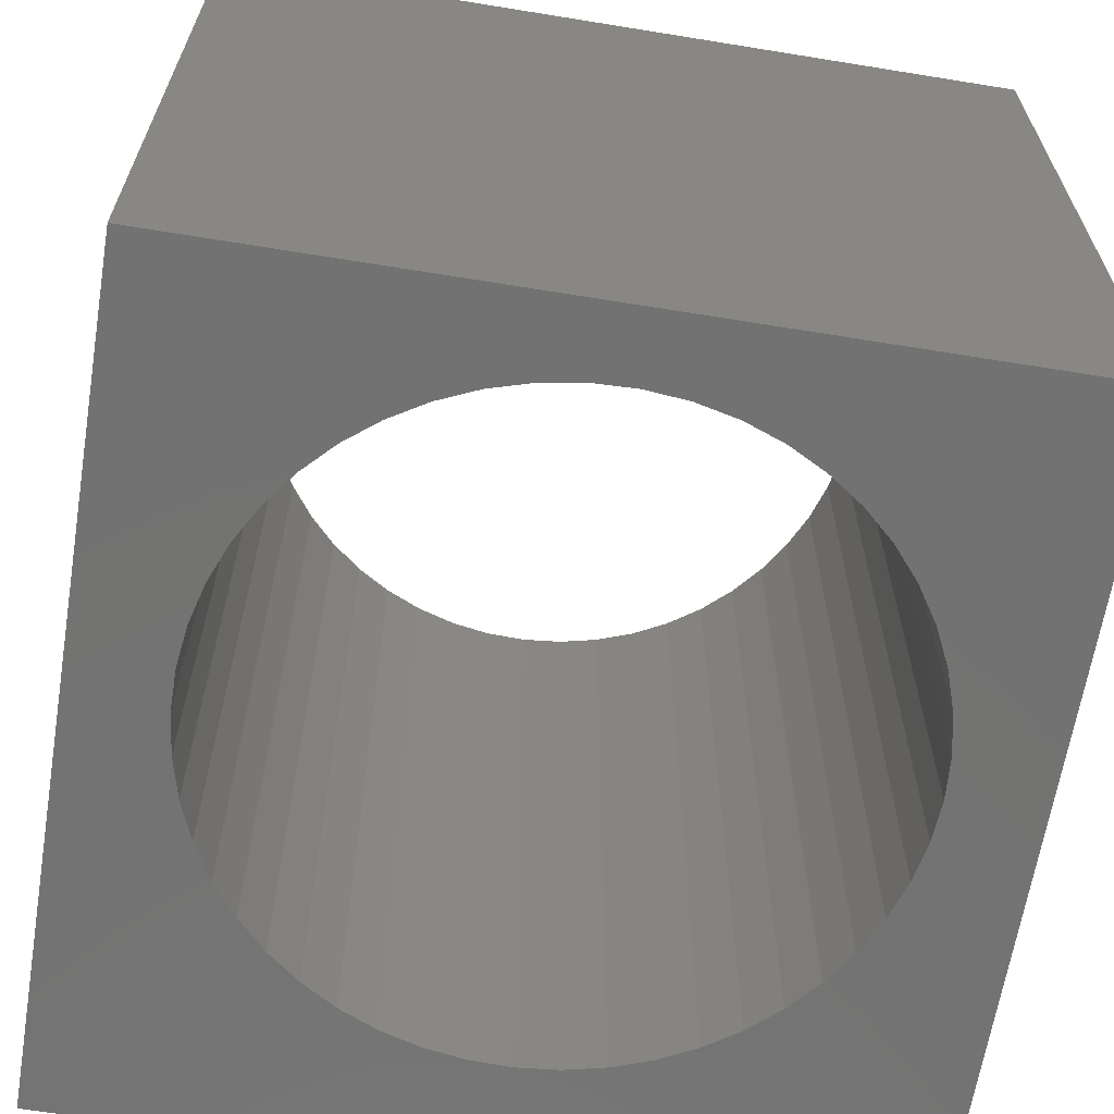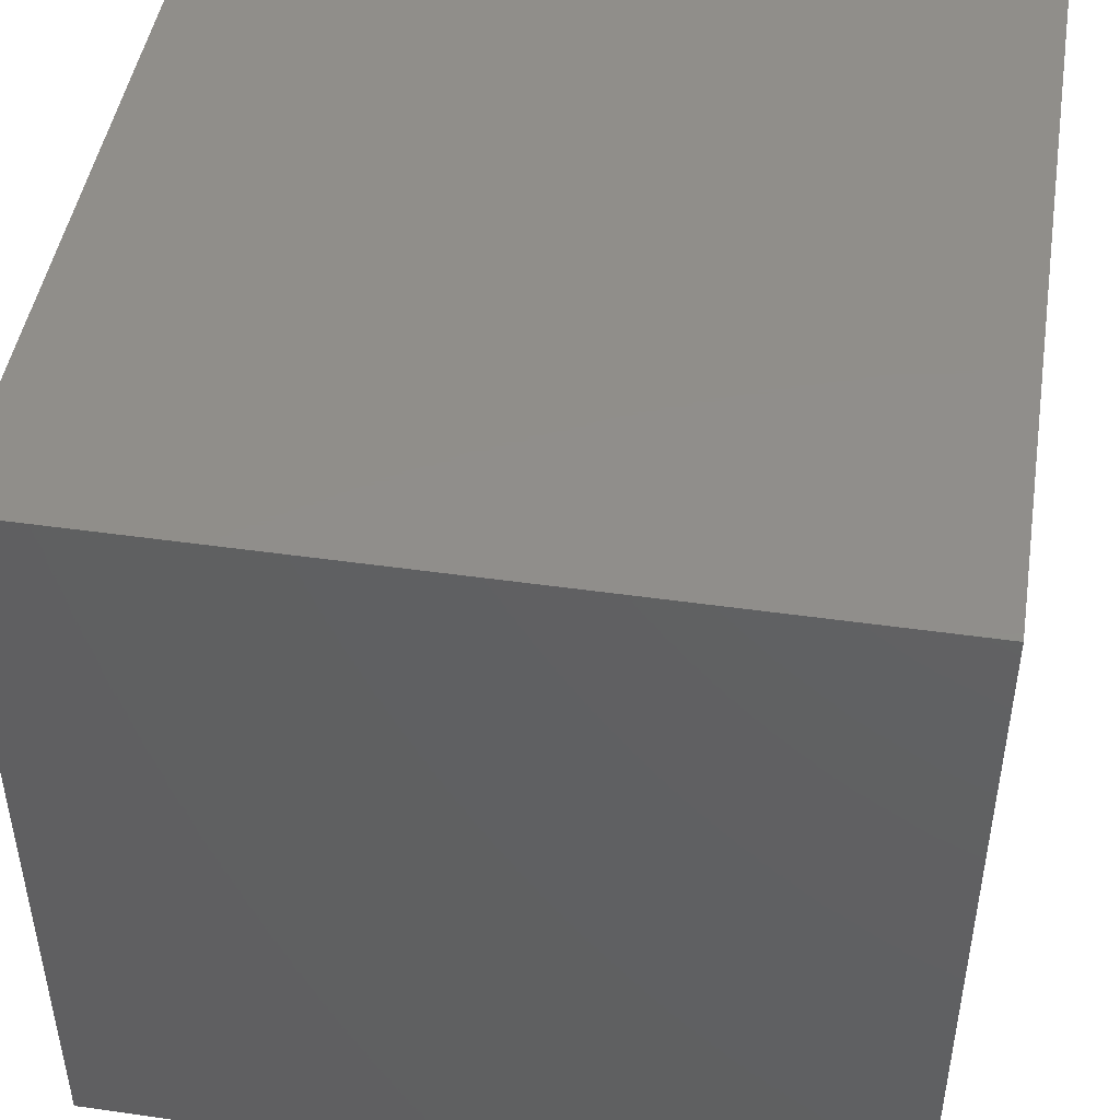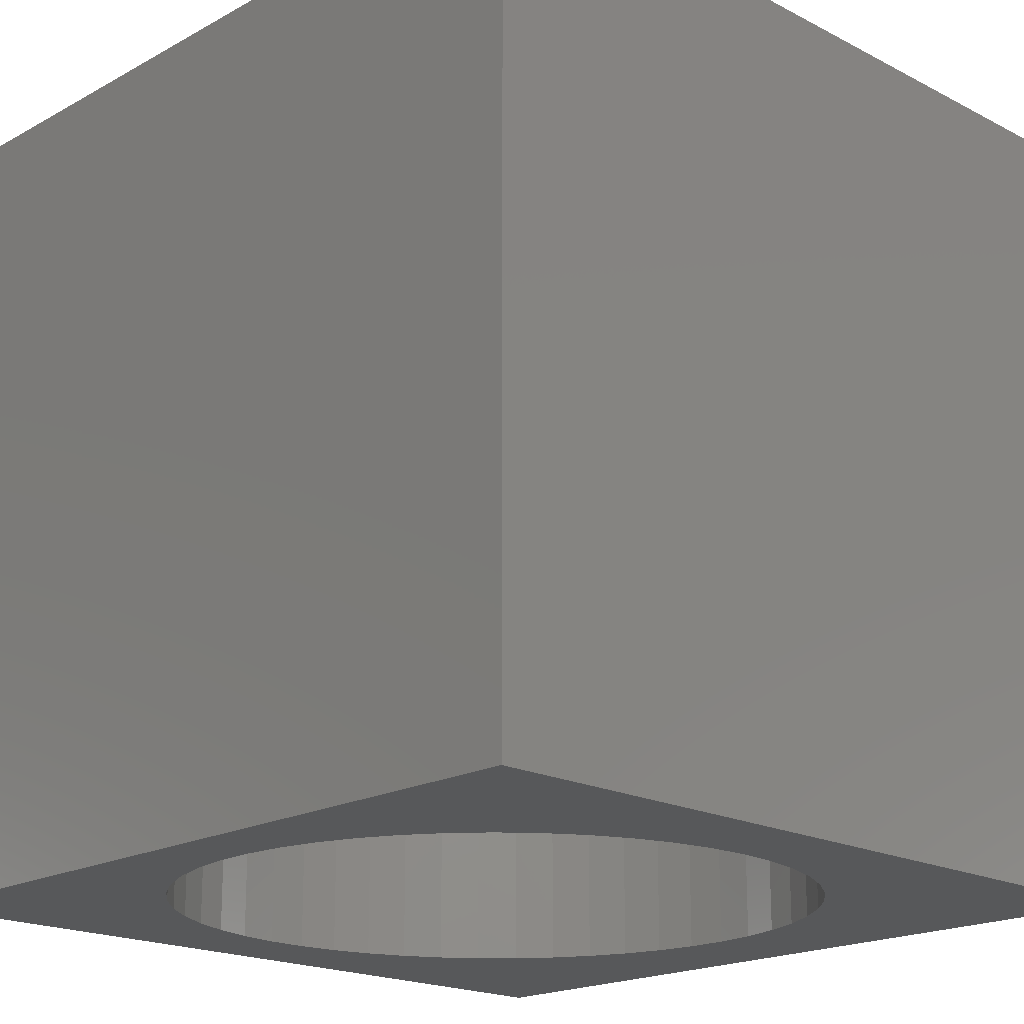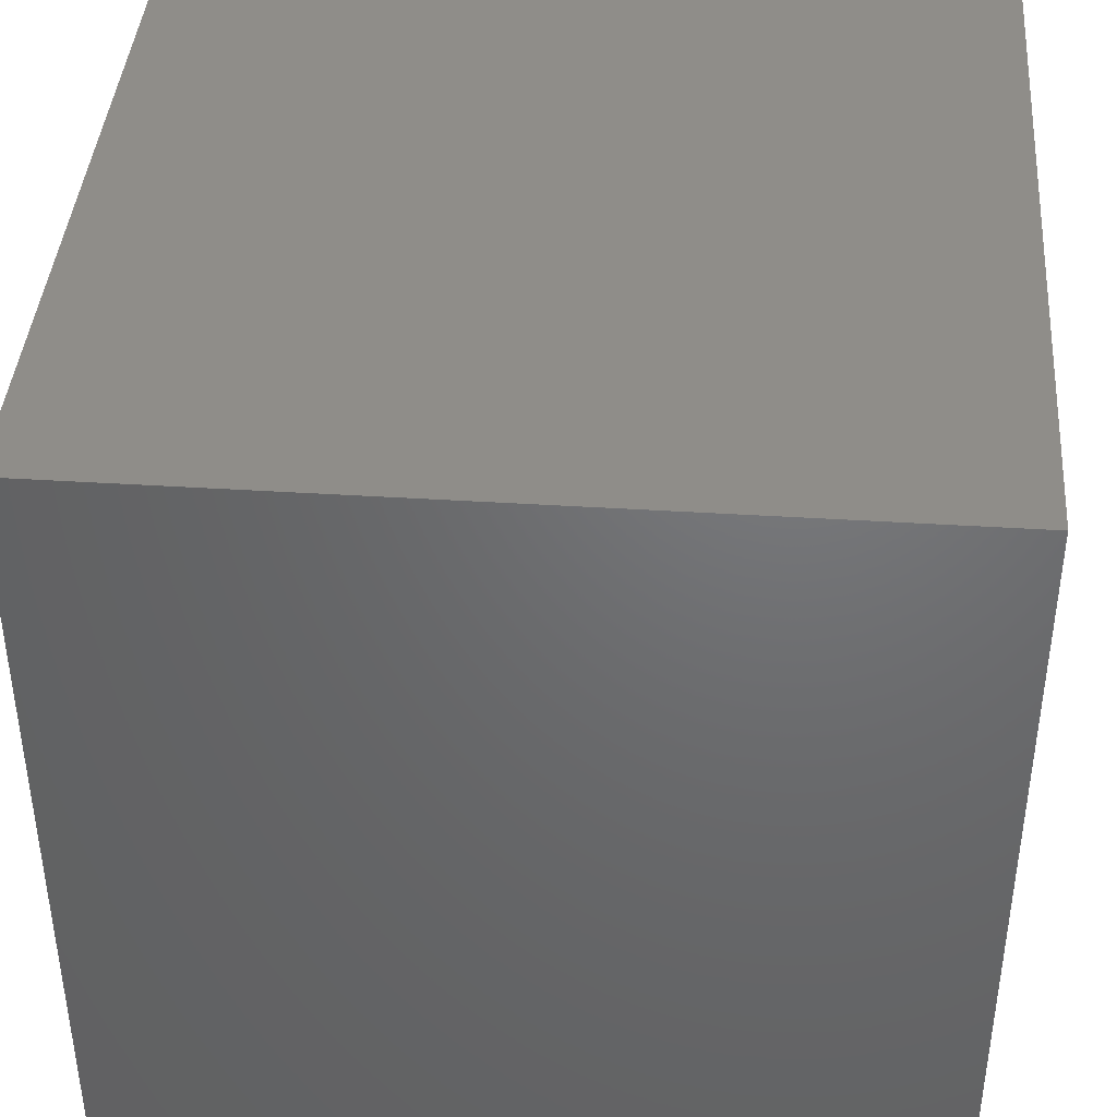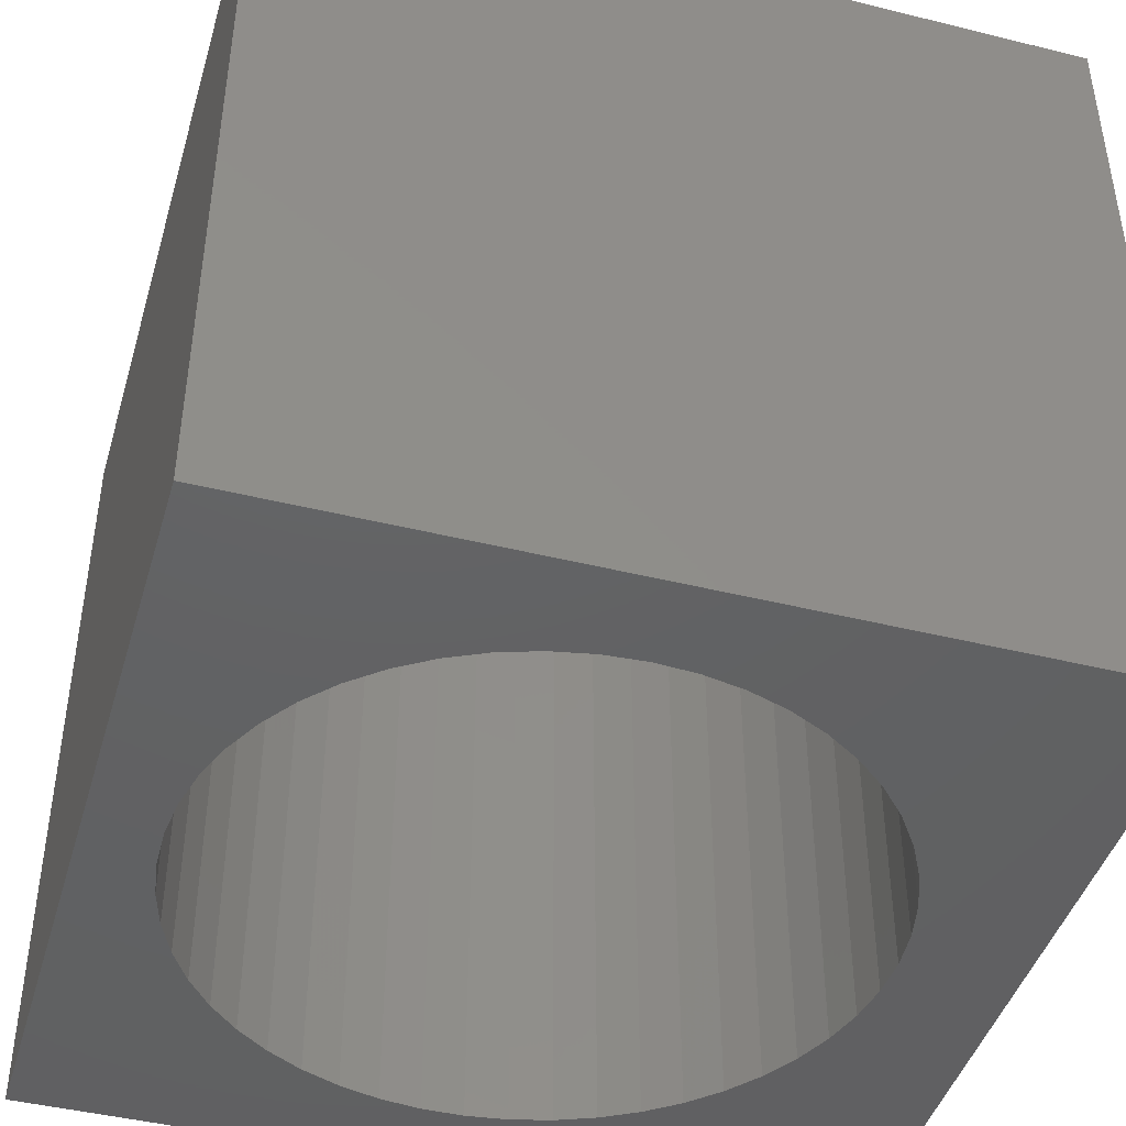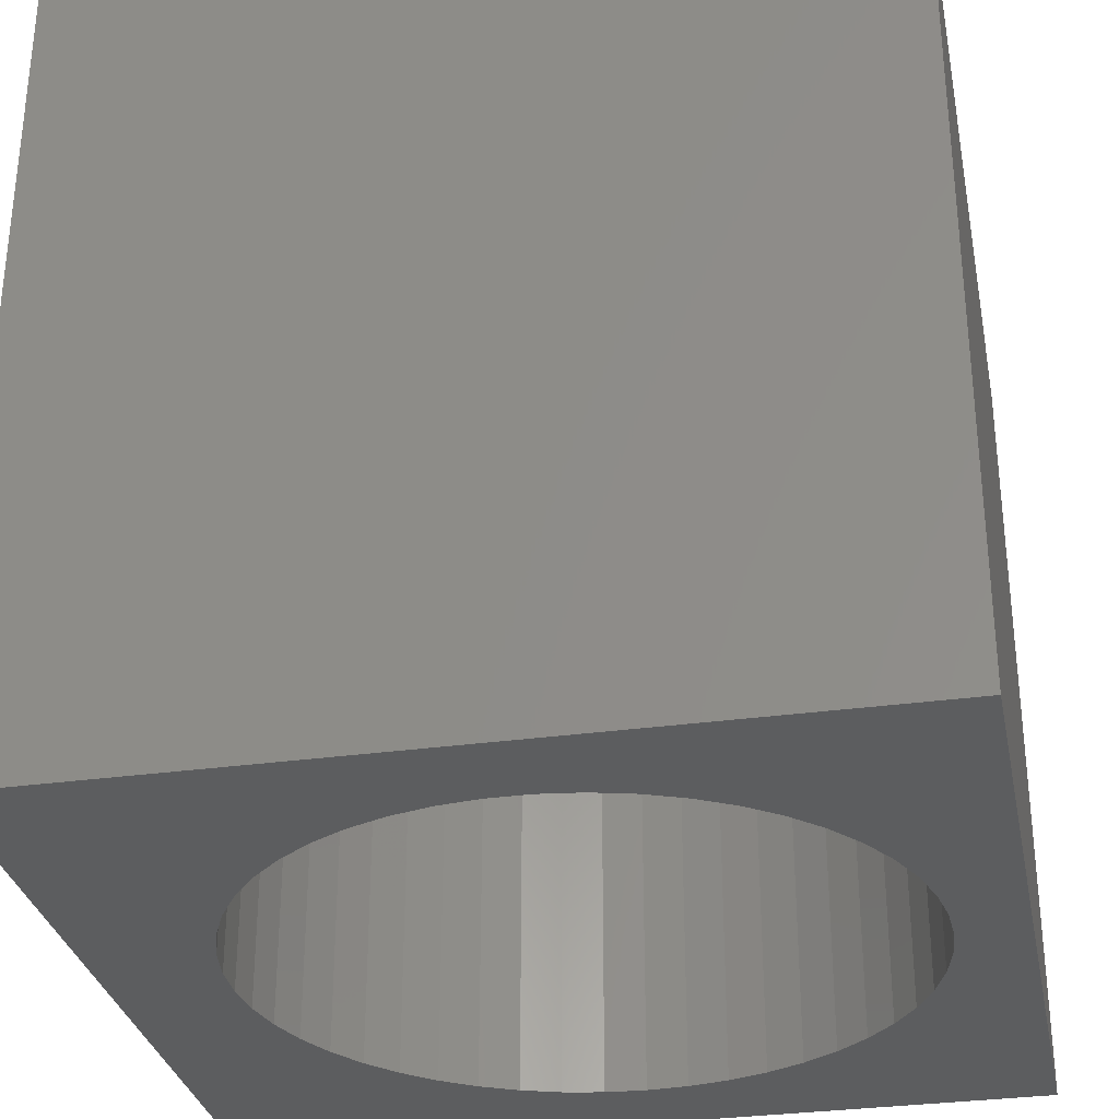
<metadata>
{"format":"stl","ext":"stl","renderer":"f3d","projection":"perspective","resolution":1024,"background":"white","views":[{"elev":-64.8,"azim":-9.3,"up":"+Z"},{"elev":46.6,"azim":-80.8,"up":"+Y"},{"elev":-19.2,"azim":45.8,"up":"+Z"},{"elev":41.0,"azim":94.4,"up":"+Y"},{"elev":-44.1,"azim":73.8,"up":"+Z"},{"elev":-31.4,"azim":-78.8,"up":"+Z"}]}
</metadata>
<code>
# stl→obj: 106 verts, 212 faces
v 0 10 10
v 0 10 0
v 0 0 10
v 0 0 0
v 7.809 2.011 10
v 7.438 1.675 10
v 10 0 10
v 8.781 3.737 10
v 8.623 3.262 10
v 7.809 7.443 10
v 8.133 7.062 10
v 10 10 10
v 8.406 2.811 10
v 8.133 2.392 10
v 7.028 1.389 10
v 6.585 1.157 10
v 6.115 0.9844 10
v 7.438 7.78 10
v 8.406 6.643 10
v 8.623 6.192 10
v 8.781 5.718 10
v 5.627 0.8731 10
v 5.129 0.8251 10
v 4.629 0.8411 10
v 4.135 0.921 10
v 2.379 7.618 10
v 2.771 7.929 10
v 8.876 5.227 10
v 8.908 4.727 10
v 8.876 4.228 10
v 3.656 1.063 10
v 3.198 1.266 10
v 2.771 1.525 10
v 6.115 8.47 10
v 6.585 8.297 10
v 7.028 8.066 10
v 2.379 1.837 10
v 2.031 2.196 10
v 1.732 2.597 10
v 1.487 3.033 10
v 1.299 3.497 10
v 1.172 3.981 10
v 1.299 5.958 10
v 1.487 6.421 10
v 3.198 8.189 10
v 3.656 8.391 10
v 4.135 8.534 10
v 1.732 6.857 10
v 2.031 7.258 10
v 4.629 8.613 10
v 5.129 8.63 10
v 5.627 8.581 10
v 1.108 4.477 10
v 1.108 4.977 10
v 1.172 5.474 10
v 10 10 0
v 10 0 0
v 7.809 2.011 0
v 8.133 2.392 0
v 6.115 0.9844 0
v 6.585 1.157 0
v 7.028 1.389 0
v 7.438 1.675 0
v 1.172 3.981 0
v 1.299 3.497 0
v 1.487 3.033 0
v 1.732 2.597 0
v 2.031 2.196 0
v 2.379 1.837 0
v 2.771 1.525 0
v 3.198 1.266 0
v 3.656 1.063 0
v 4.135 0.921 0
v 4.629 0.8411 0
v 5.129 0.8251 0
v 5.627 0.8731 0
v 8.406 2.811 0
v 8.623 3.262 0
v 8.781 3.737 0
v 8.781 5.718 0
v 8.623 6.192 0
v 7.809 7.443 0
v 7.438 7.78 0
v 8.406 6.643 0
v 8.133 7.062 0
v 7.028 8.066 0
v 6.585 8.297 0
v 6.115 8.47 0
v 4.135 8.534 0
v 3.656 8.391 0
v 3.198 8.189 0
v 2.771 7.929 0
v 2.379 7.618 0
v 2.031 7.258 0
v 1.732 6.857 0
v 1.487 6.421 0
v 1.299 5.958 0
v 8.876 4.228 0
v 8.908 4.727 0
v 8.876 5.227 0
v 5.627 8.581 0
v 5.129 8.63 0
v 4.629 8.613 0
v 1.172 5.474 0
v 1.108 4.977 0
v 1.108 4.477 0
f 1 2 3
f 3 2 4
f 5 6 7
f 8 9 7
f 10 11 12
f 9 13 7
f 7 13 14
f 7 14 5
f 6 15 7
f 7 15 16
f 7 16 17
f 10 12 18
f 11 19 12
f 12 19 20
f 12 20 21
f 17 22 7
f 7 22 23
f 7 23 3
f 3 23 24
f 3 24 25
f 26 27 1
f 21 28 12
f 12 28 29
f 12 29 7
f 7 29 30
f 7 30 8
f 25 31 3
f 3 31 32
f 3 32 33
f 34 35 12
f 12 35 36
f 12 36 18
f 33 37 3
f 3 37 38
f 3 38 39
f 39 40 3
f 3 40 41
f 3 41 42
f 43 44 1
f 27 45 1
f 1 45 46
f 1 46 47
f 44 48 1
f 1 48 49
f 1 49 26
f 47 50 1
f 1 50 51
f 1 51 12
f 12 51 52
f 12 52 34
f 42 53 3
f 3 53 54
f 3 54 1
f 1 54 55
f 1 55 43
f 56 12 57
f 57 12 7
f 58 59 57
f 60 61 57
f 61 62 57
f 57 62 63
f 57 63 58
f 64 65 4
f 4 65 66
f 4 66 67
f 67 68 4
f 4 68 69
f 4 69 70
f 70 71 4
f 4 71 72
f 4 72 73
f 73 74 4
f 4 74 75
f 4 75 57
f 57 75 76
f 57 76 60
f 59 77 57
f 57 77 78
f 57 78 79
f 80 81 56
f 56 82 83
f 81 84 56
f 56 84 85
f 56 85 82
f 83 86 56
f 56 86 87
f 56 87 88
f 89 90 2
f 2 90 91
f 91 92 2
f 2 92 93
f 2 93 94
f 94 95 2
f 2 95 96
f 2 96 97
f 79 98 57
f 57 98 99
f 57 99 56
f 56 99 100
f 56 100 80
f 88 101 56
f 56 101 102
f 56 102 2
f 2 102 103
f 2 103 89
f 97 104 2
f 2 104 105
f 2 105 4
f 4 105 106
f 4 106 64
f 12 56 1
f 1 56 2
f 57 7 4
f 4 7 3
f 98 29 99
f 99 29 28
f 99 28 100
f 100 28 21
f 100 21 80
f 80 21 20
f 80 20 81
f 81 20 19
f 81 19 84
f 84 19 11
f 84 11 85
f 85 11 10
f 85 10 82
f 82 10 18
f 82 18 83
f 83 18 36
f 83 36 86
f 86 36 35
f 86 35 87
f 87 35 34
f 87 34 88
f 88 34 52
f 88 52 101
f 101 52 51
f 101 51 102
f 102 51 50
f 102 50 103
f 103 50 47
f 103 47 89
f 89 47 46
f 89 46 90
f 90 46 45
f 90 45 91
f 91 45 27
f 91 27 92
f 92 27 26
f 92 26 93
f 93 26 49
f 93 49 94
f 94 49 48
f 94 48 95
f 95 48 44
f 95 44 96
f 96 44 43
f 96 43 97
f 97 43 55
f 97 55 104
f 104 55 54
f 104 54 105
f 105 54 53
f 105 53 106
f 106 53 42
f 106 42 64
f 64 42 41
f 64 41 65
f 65 41 40
f 65 40 66
f 66 40 39
f 66 39 67
f 67 39 38
f 67 38 68
f 68 38 37
f 68 37 69
f 69 37 33
f 69 33 70
f 70 33 32
f 70 32 71
f 71 32 31
f 71 31 72
f 72 31 25
f 72 25 73
f 73 25 24
f 73 24 74
f 74 24 23
f 74 23 75
f 75 23 22
f 75 22 76
f 76 22 17
f 76 17 60
f 60 17 16
f 60 16 61
f 61 16 15
f 61 15 62
f 62 15 6
f 62 6 63
f 63 6 5
f 63 5 58
f 58 5 14
f 58 14 59
f 59 14 13
f 59 13 77
f 77 13 9
f 77 9 78
f 78 9 8
f 78 8 79
f 79 8 30
f 79 30 98
f 98 30 29

</code>
